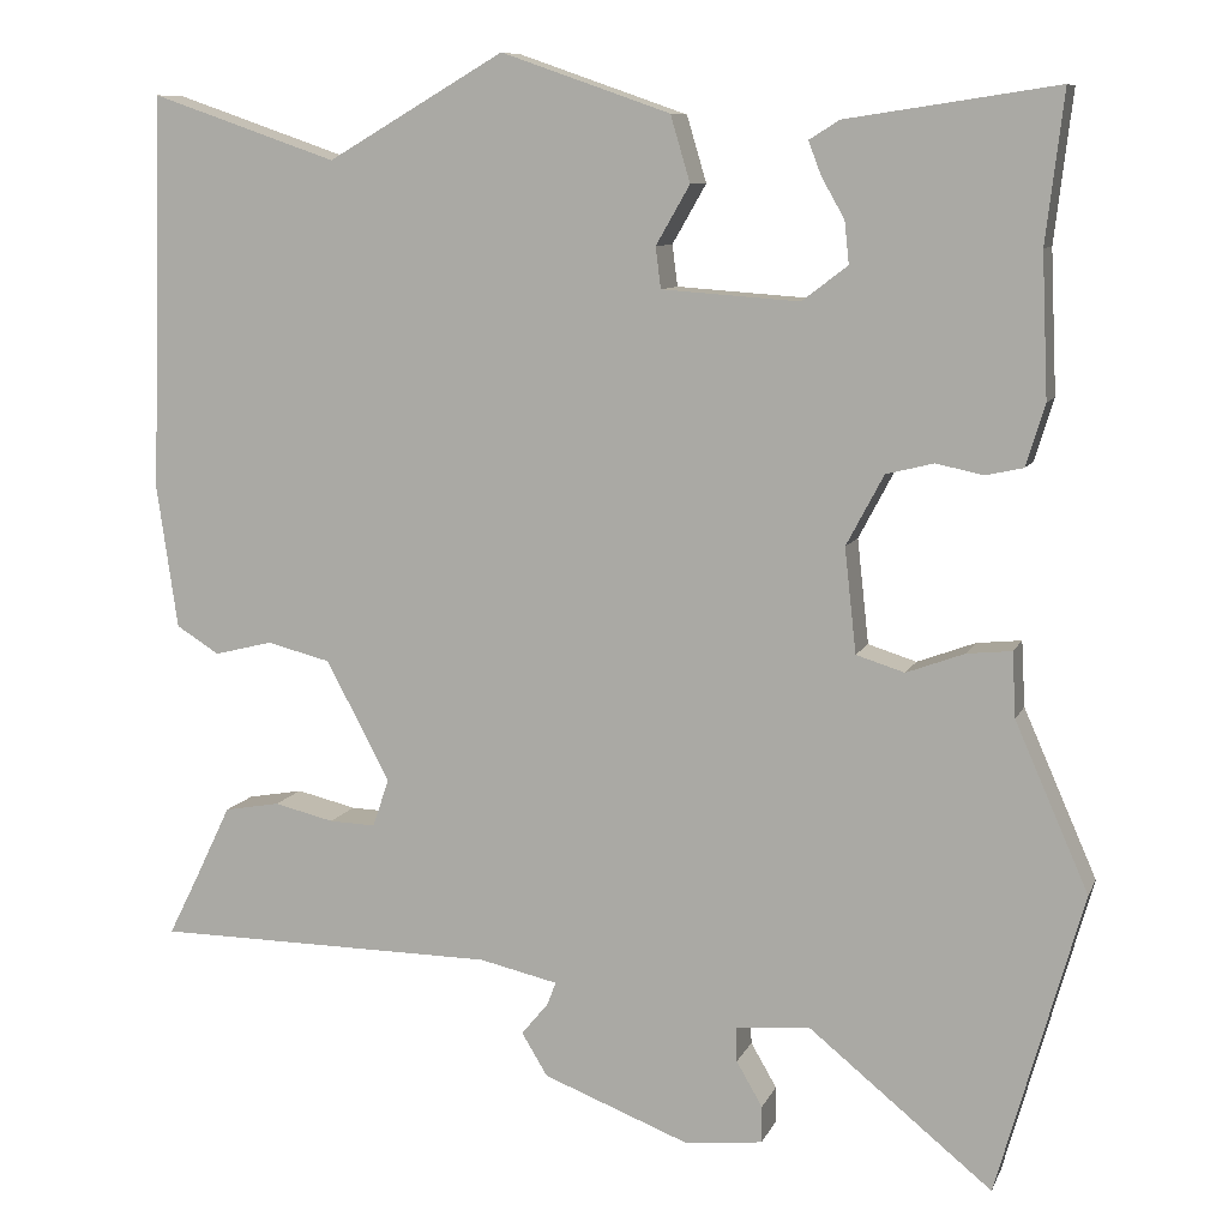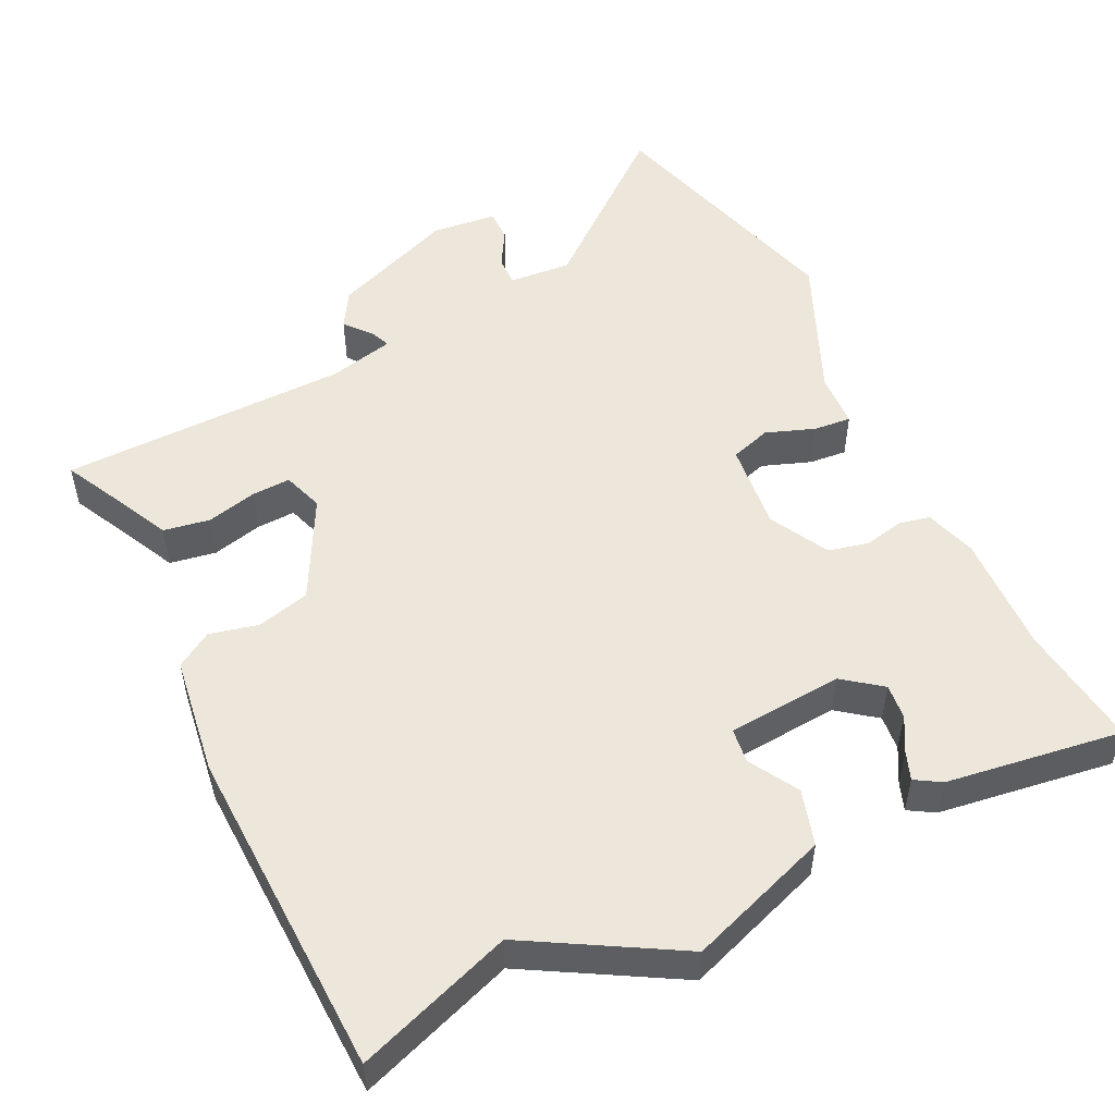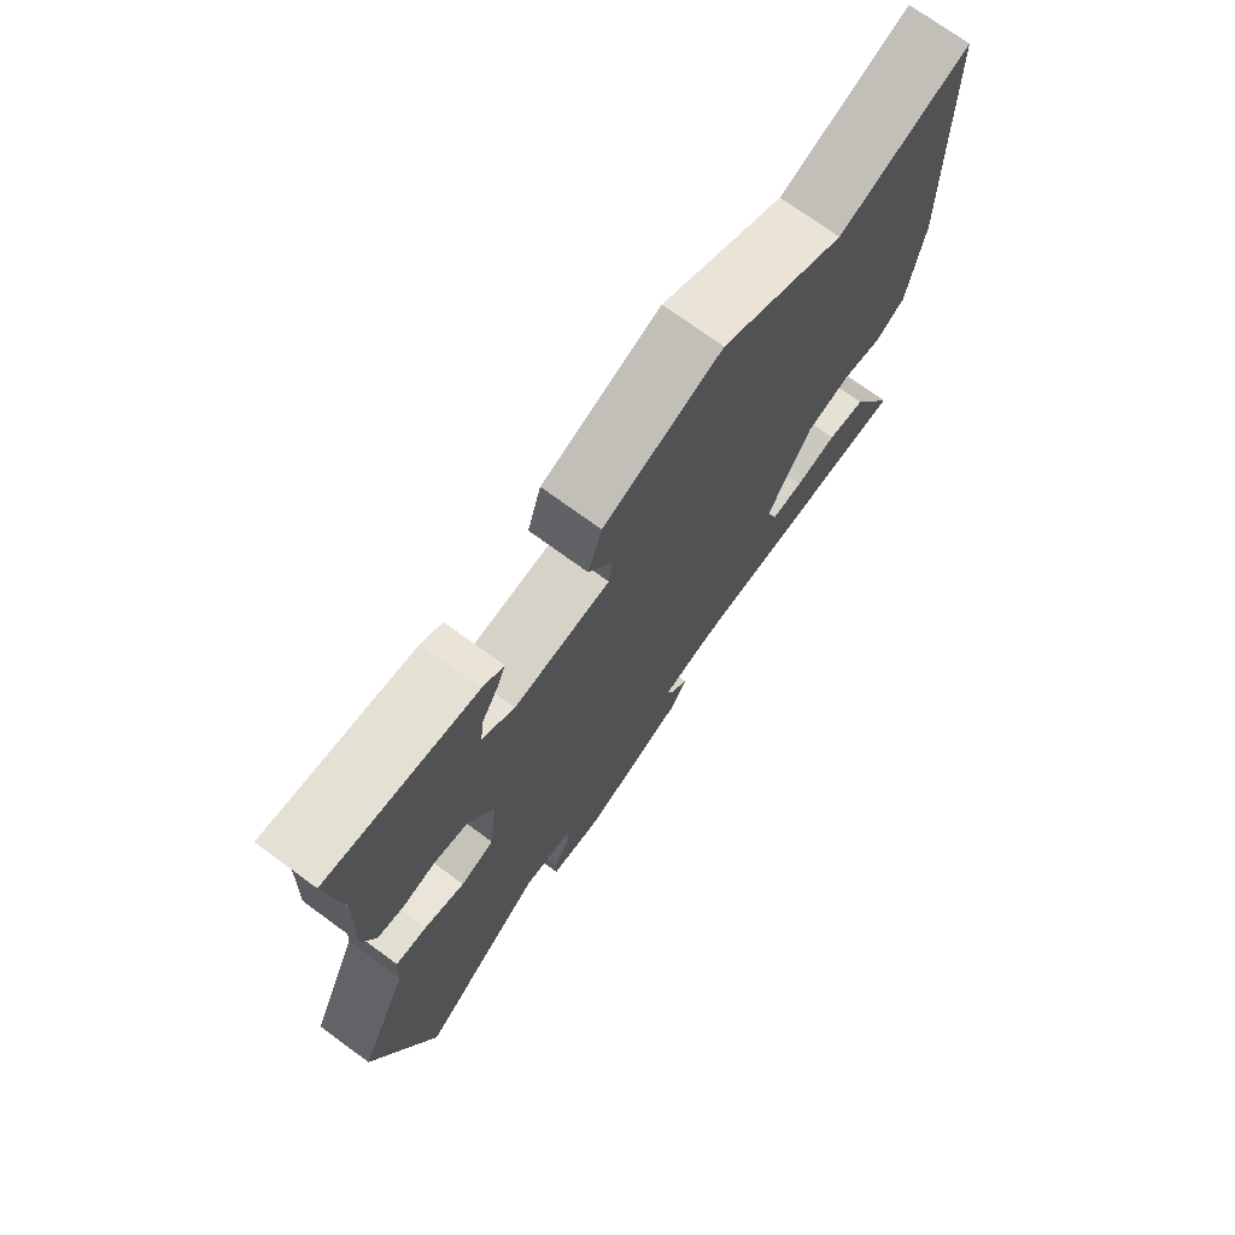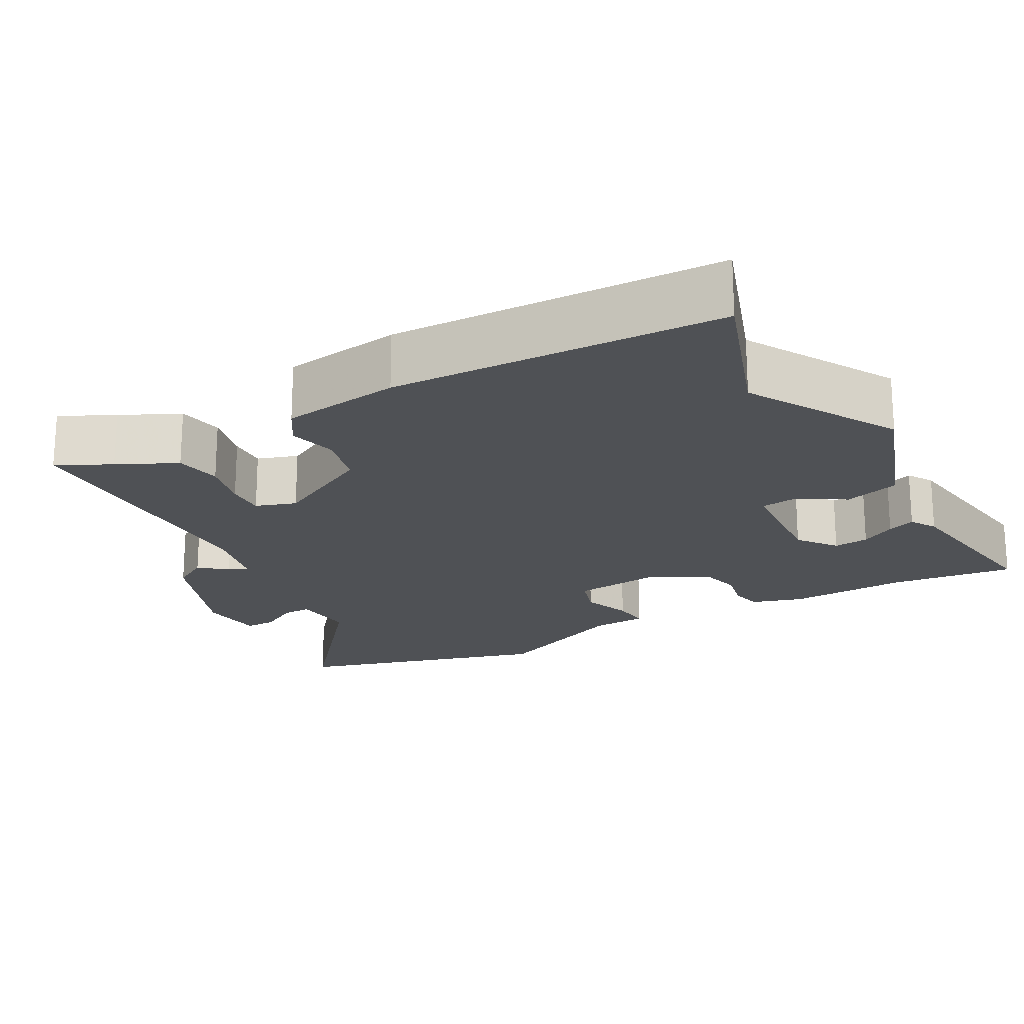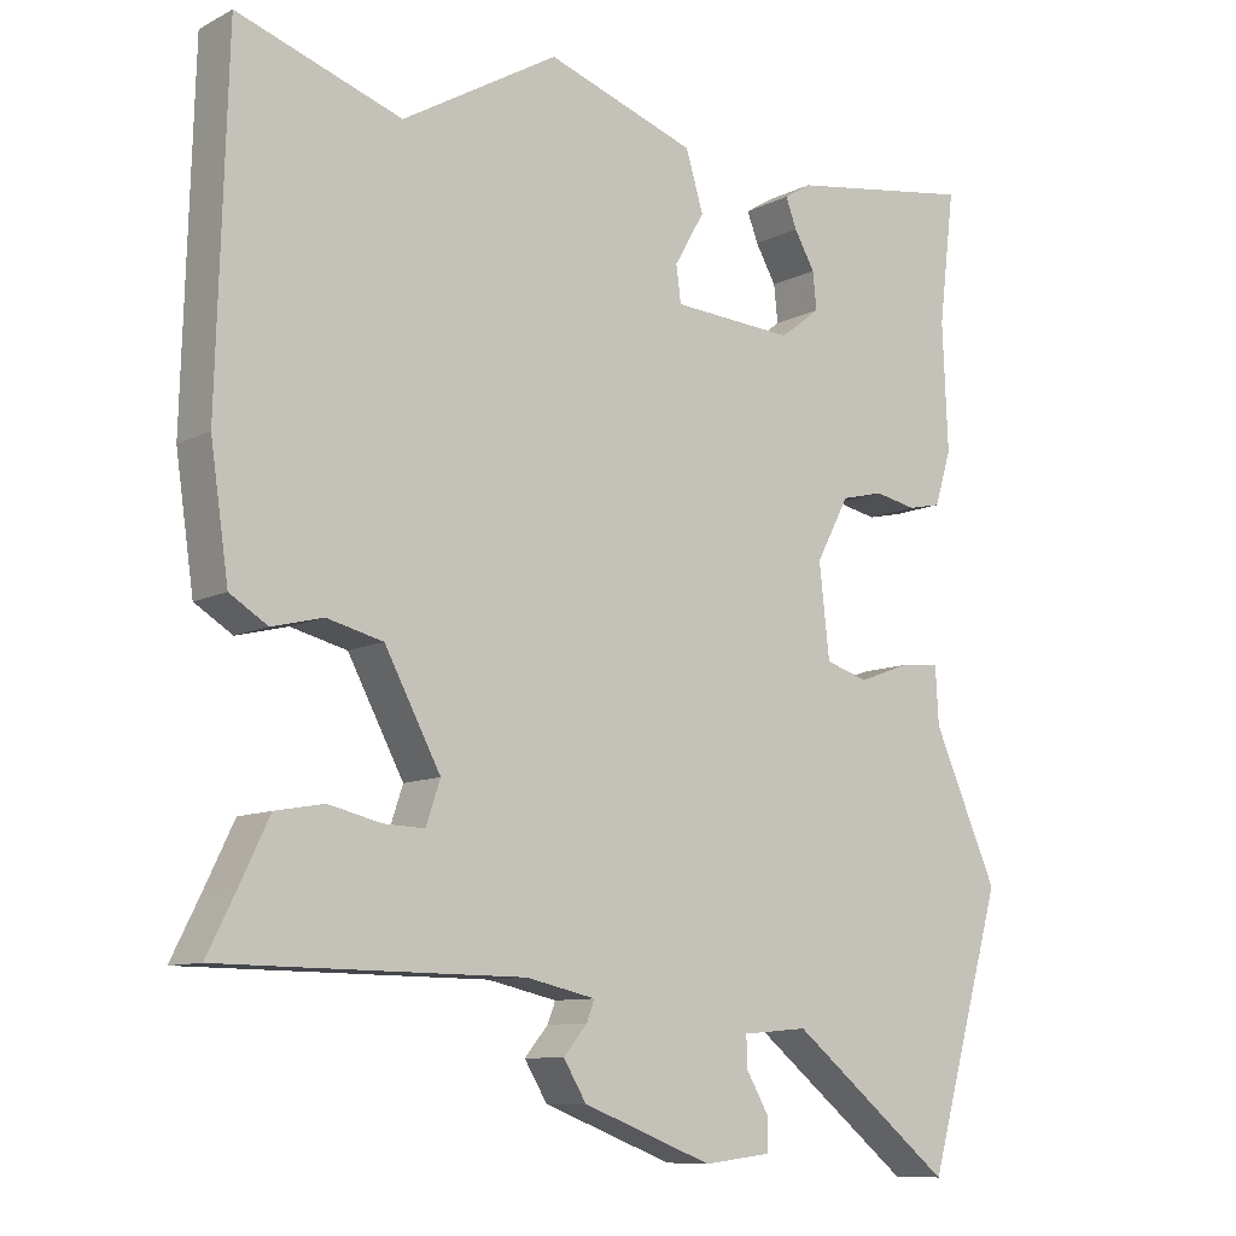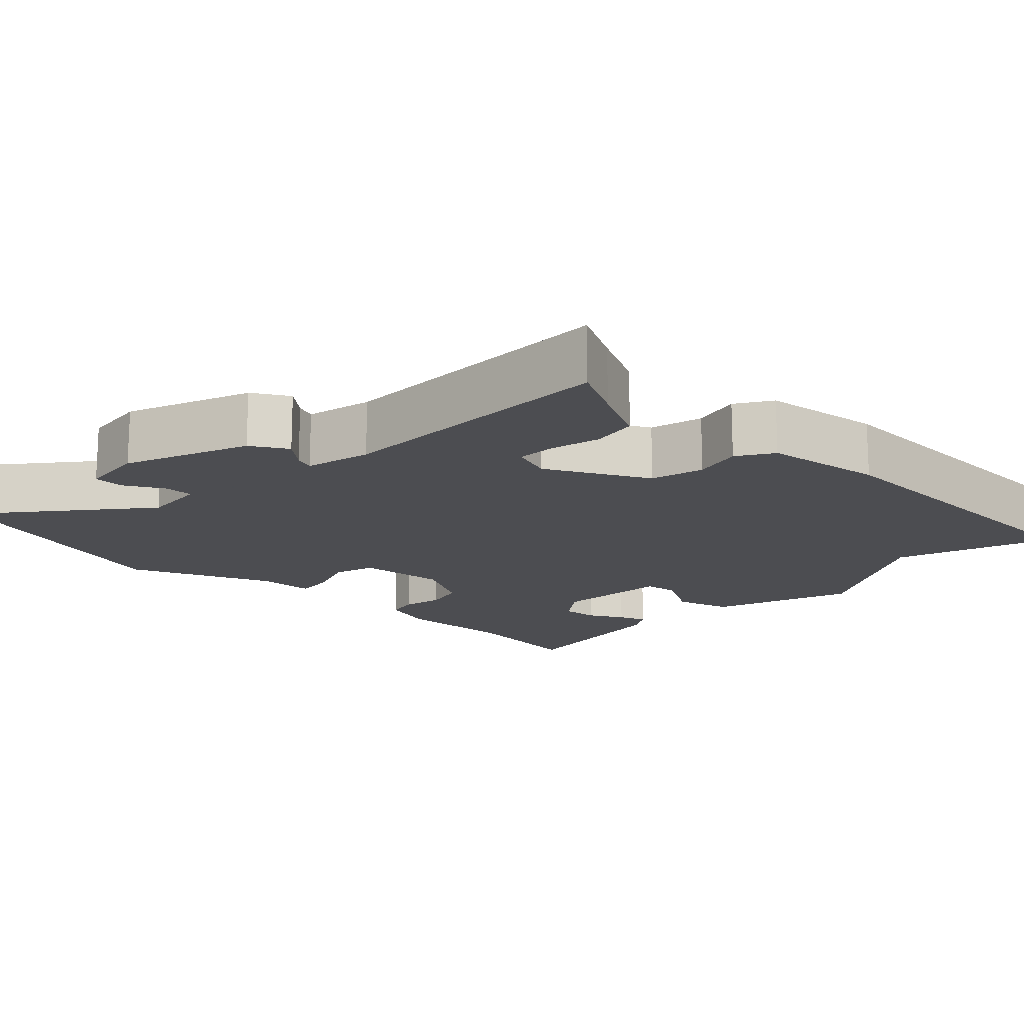
<metadata>
{"format":"obj","ext":"obj","renderer":"f3d","projection":"perspective","resolution":1024,"background":"white","views":[{"elev":9.1,"azim":16.1,"up":"+Z"},{"elev":52.2,"azim":-26.2,"up":"+Y"},{"elev":73.4,"azim":126.1,"up":"+Z"},{"elev":-20.1,"azim":-61.2,"up":"+Y"},{"elev":-9.6,"azim":-37.6,"up":"+Z"},{"elev":-16.1,"azim":-134.2,"up":"+Y"}]}
</metadata>
<code>
v -0.521 0.07 -0.462
v -0.485 0.07 -0.39
v -0.447 0.07 -0.311
v -0.385 0.07 -0.3
v -0.318 0.07 -0.316
v -0.266 0.07 -0.318
v -0.248 0.07 -0.264
v -0.319 0.07 -0.13
v -0.39 0.07 -0.112
v -0.455 0.07 -0.128
v -0.503 0.07 -0.098
v -0.526 0.07 0.061
v -0.513 0.07 0.504
v -0.305 0.07 0.432
v -0.107 0.07 0.547
v 0.082 0.07 0.481
v 0.104 0.07 0.407
v 0.066 0.07 0.341
v 0.072 0.07 0.295
v 0.226 0.07 0.284
v 0.277 0.07 0.323
v 0.272 0.07 0.37
v 0.246 0.07 0.416
v 0.232 0.07 0.453
v 0.266 0.07 0.474
v 0.501 0.07 0.509
v 0.481 0.07 0.342
v 0.488 0.07 0.183
v 0.467 0.07 0.114
v 0.425 0.07 0.105
v 0.372 0.07 0.116
v 0.319 0.07 0.103
v 0.277 0.07 0.024
v 0.29 0.07 -0.093
v 0.344 0.07 -0.11
v 0.409 0.07 -0.086
v 0.459 0.07 -0.081
v 0.463 0.07 -0.154
v 0.545 0.07 -0.341
v 0.449 0.07 -0.68
v 0.244 0.07 -0.513
v 0.161 0.07 -0.52
v 0.162 0.07 -0.559
v 0.191 0.07 -0.609
v 0.191 0.07 -0.65
v 0.105 0.07 -0.66
v -0.06 0.07 -0.596
v -0.089 0.07 -0.548
v -0.059 0.07 -0.512
v -0.049 0.07 -0.486
v -0.137 0.07 -0.466
v -0.521 0 -0.462
v -0.485 0 -0.39
v -0.447 0 -0.311
v -0.385 0 -0.3
v -0.318 0 -0.316
v -0.266 0 -0.318
v -0.248 0 -0.264
v -0.319 0 -0.13
v -0.39 0 -0.112
v -0.455 0 -0.128
v -0.503 0 -0.098
v -0.526 0 0.061
v -0.513 0 0.504
v -0.305 0 0.432
v -0.107 0 0.547
v 0.082 0 0.481
v 0.104 0 0.407
v 0.066 0 0.341
v 0.072 0 0.295
v 0.226 0 0.284
v 0.277 0 0.323
v 0.272 0 0.37
v 0.246 0 0.416
v 0.232 0 0.453
v 0.266 0 0.474
v 0.501 0 0.509
v 0.481 0 0.342
v 0.488 0 0.183
v 0.467 0 0.114
v 0.425 0 0.105
v 0.372 0 0.116
v 0.319 0 0.103
v 0.277 0 0.024
v 0.29 0 -0.093
v 0.344 0 -0.11
v 0.409 0 -0.086
v 0.459 0 -0.081
v 0.463 0 -0.154
v 0.545 0 -0.341
v 0.449 0 -0.68
v 0.244 0 -0.513
v 0.161 0 -0.52
v 0.162 0 -0.559
v 0.191 0 -0.609
v 0.191 0 -0.65
v 0.105 0 -0.66
v -0.06 0 -0.596
v -0.089 0 -0.548
v -0.059 0 -0.512
v -0.049 0 -0.486
v -0.137 0 -0.466
f 46 47 48 49
f 46 49 50
f 43 44 45 46
f 42 43 46 50
f 41 42 50 51
f 38 39 40 41
f 35 36 37 38
f 34 35 38 41
f 33 34 41 51
f 28 29 30 31
f 27 28 31 32
f 26 27 32
f 22 23 24 25
f 21 22 25 26
f 15 16 17 18
f 14 15 18 19
f 13 14 19
f 12 13 19
f 9 10 11 12
f 8 9 12 19
f 7 8 19 20
f 2 3 4 5
f 2 5 6
f 1 2 6
f 51 1 6
f 21 26 32 33
f 20 21 33 51
f 6 7 20 51
f 100 99 98 97
f 101 100 97
f 97 96 95 94
f 101 97 94 93
f 102 101 93 92
f 92 91 90 89
f 89 88 87 86
f 92 89 86 85
f 102 92 85 84
f 82 81 80 79
f 83 82 79 78
f 83 78 77
f 76 75 74 73
f 77 76 73 72
f 69 68 67 66
f 70 69 66 65
f 70 65 64
f 70 64 63
f 63 62 61 60
f 70 63 60 59
f 71 70 59 58
f 56 55 54 53
f 57 56 53
f 57 53 52
f 57 52 102
f 84 83 77 72
f 102 84 72 71
f 102 71 58 57
f 1 52 53 2
f 2 53 54 3
f 3 54 55 4
f 4 55 56 5
f 5 56 57 6
f 6 57 58 7
f 7 58 59 8
f 8 59 60 9
f 9 60 61 10
f 10 61 62 11
f 11 62 63 12
f 12 63 64 13
f 13 64 65 14
f 14 65 66 15
f 15 66 67 16
f 16 67 68 17
f 17 68 69 18
f 18 69 70 19
f 19 70 71 20
f 20 71 72 21
f 21 72 73 22
f 22 73 74 23
f 23 74 75 24
f 24 75 76 25
f 25 76 77 26
f 26 77 78 27
f 27 78 79 28
f 28 79 80 29
f 29 80 81 30
f 30 81 82 31
f 31 82 83 32
f 32 83 84 33
f 33 84 85 34
f 34 85 86 35
f 35 86 87 36
f 36 87 88 37
f 37 88 89 38
f 38 89 90 39
f 39 90 91 40
f 40 91 92 41
f 41 92 93 42
f 42 93 94 43
f 43 94 95 44
f 44 95 96 45
f 45 96 97 46
f 46 97 98 47
f 47 98 99 48
f 48 99 100 49
f 49 100 101 50
f 50 101 102 51
f 51 102 52 1

</code>
